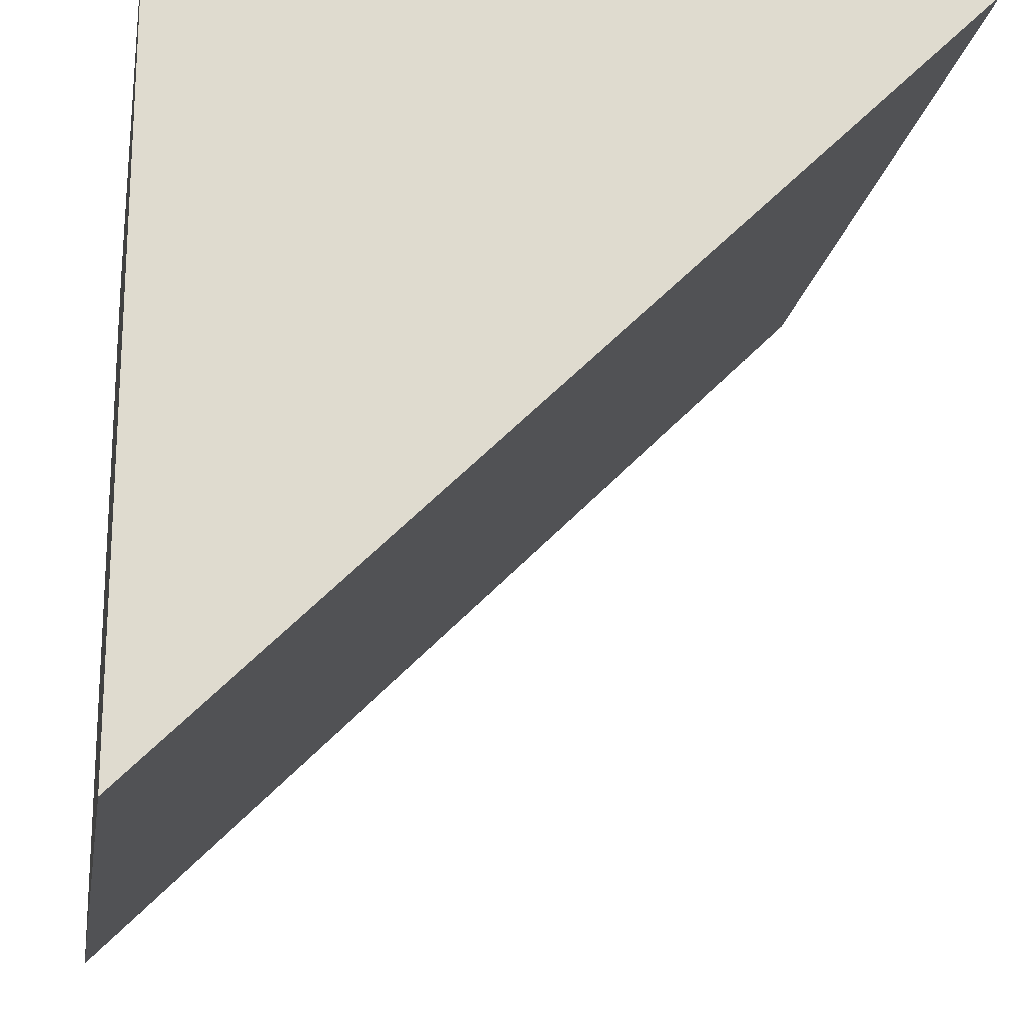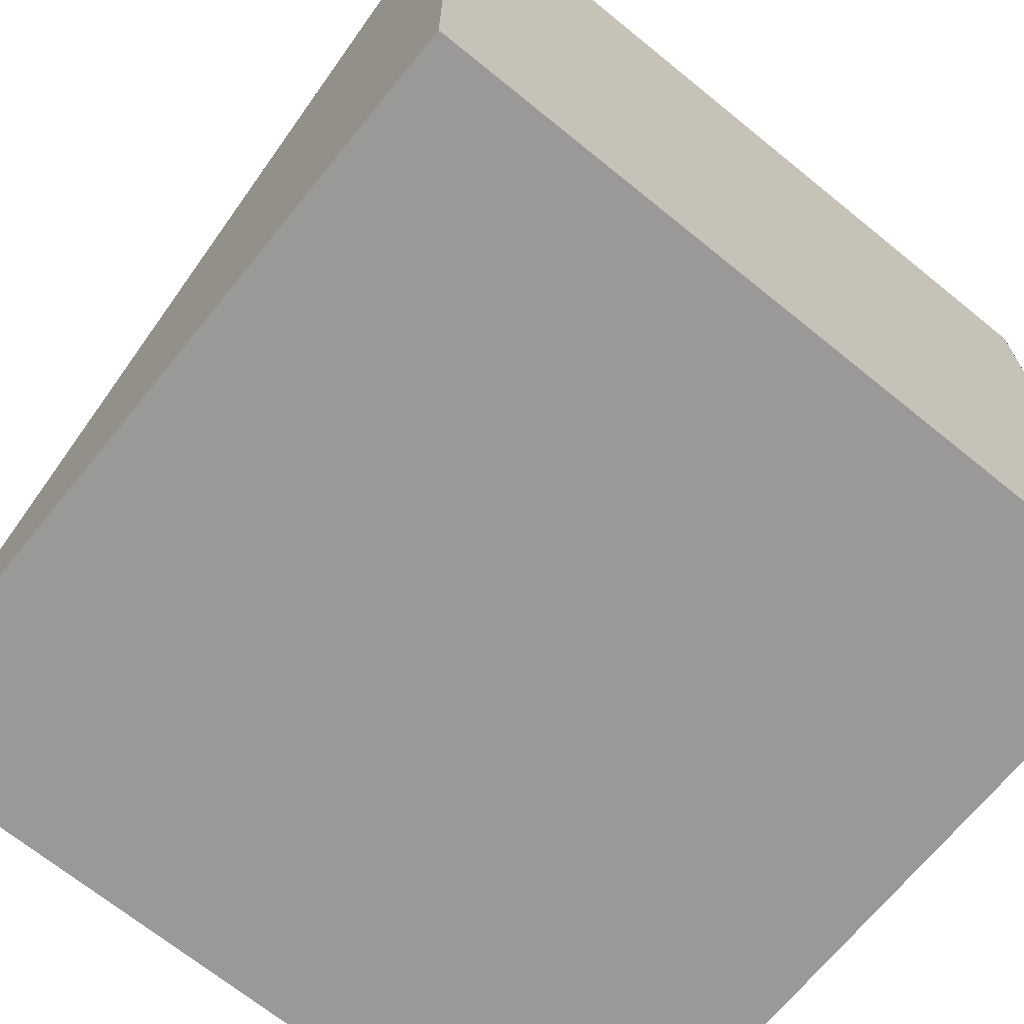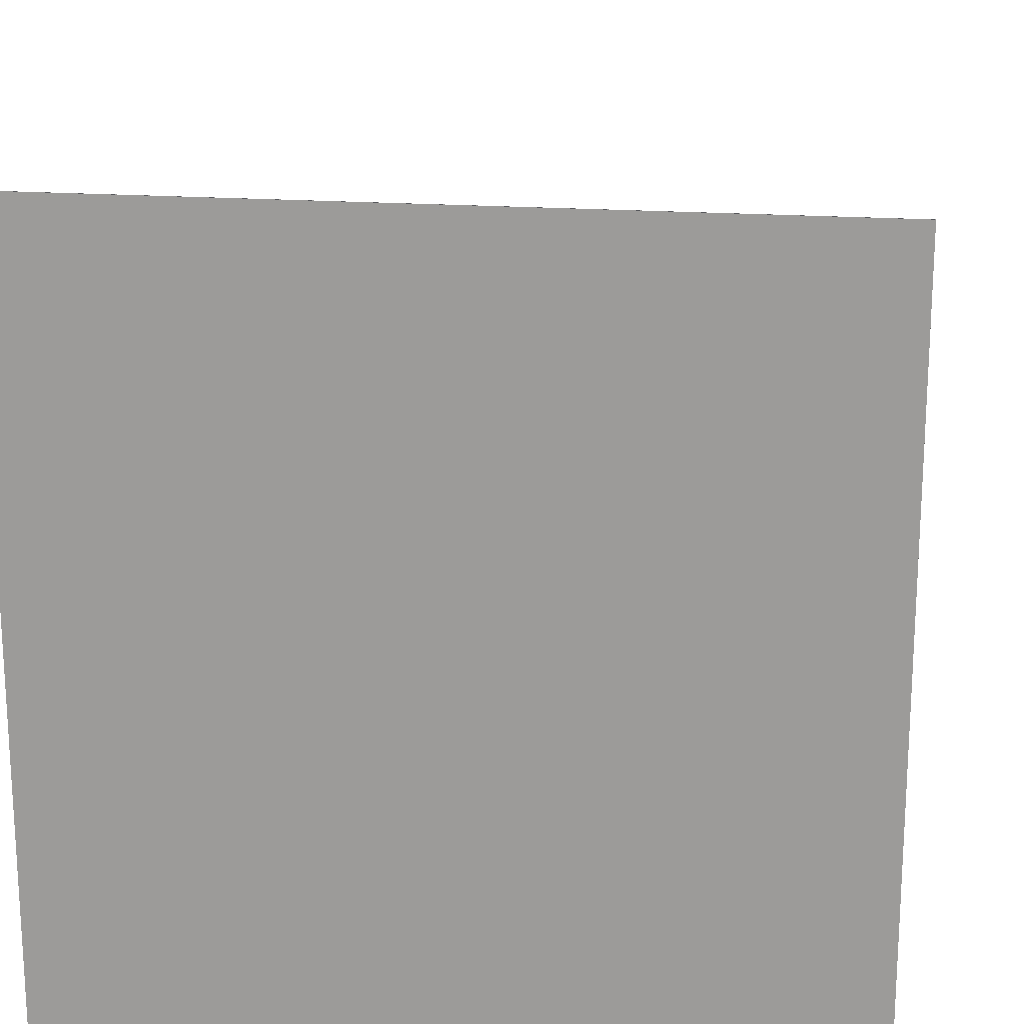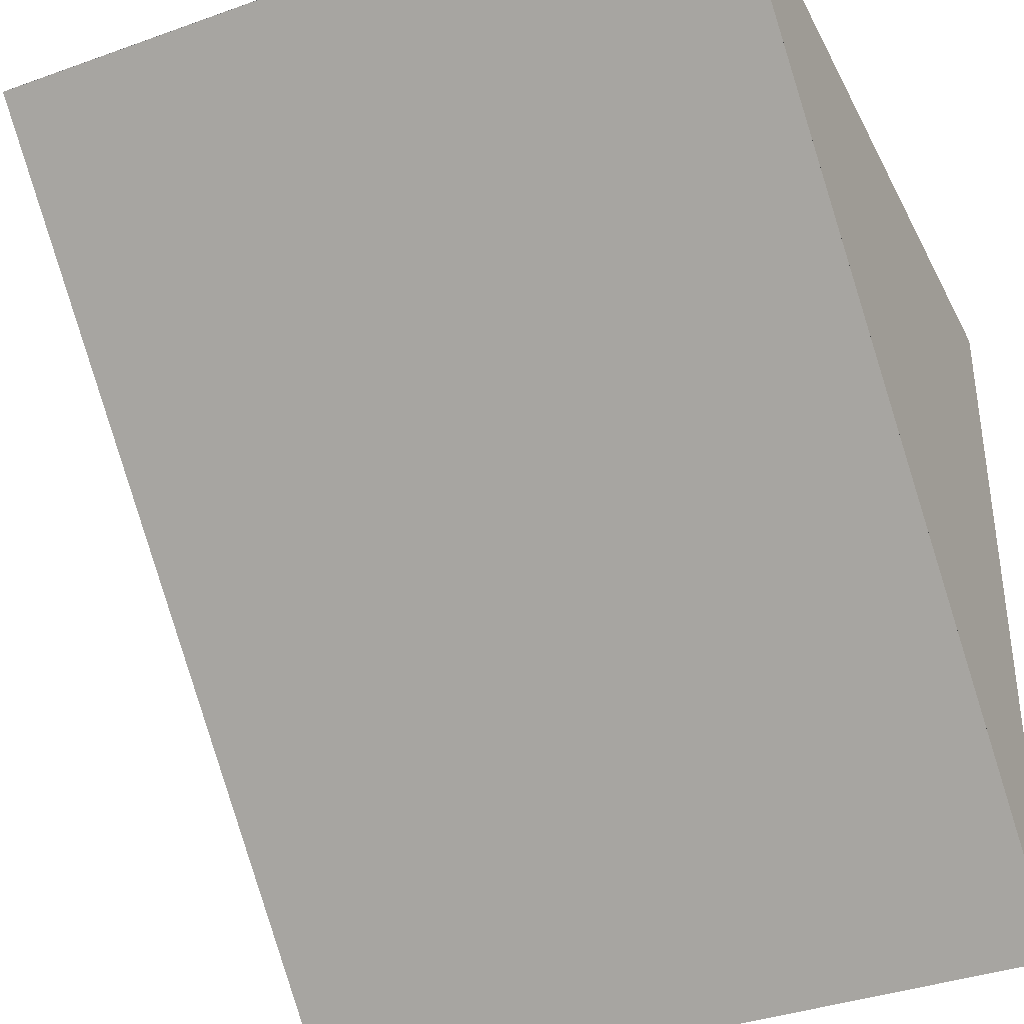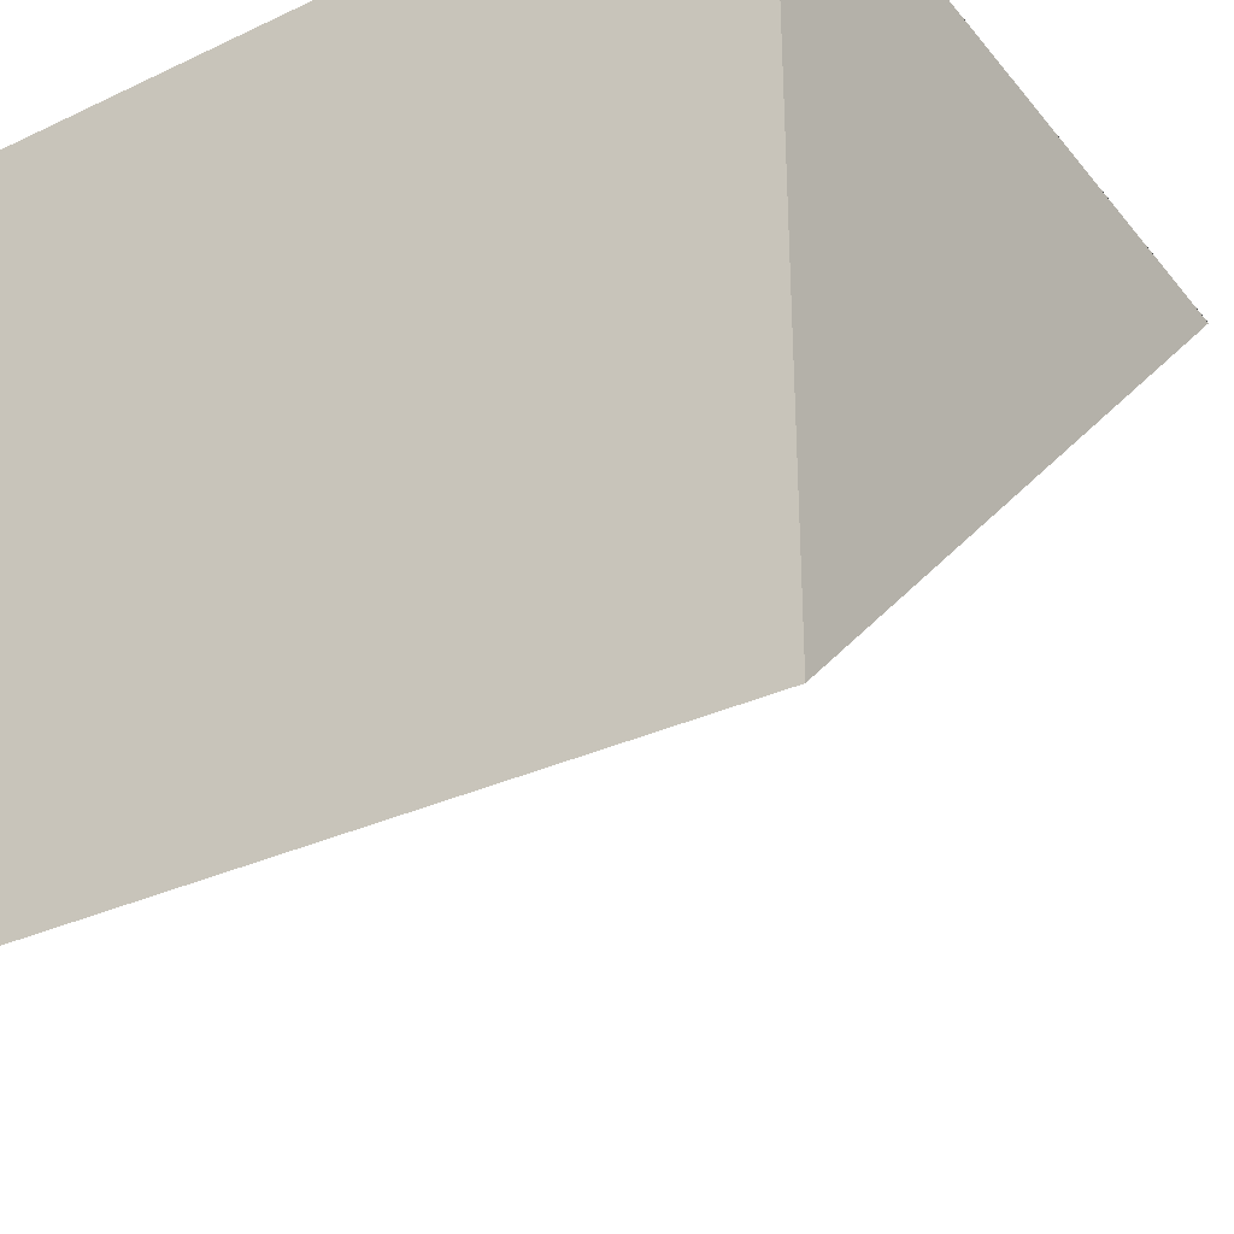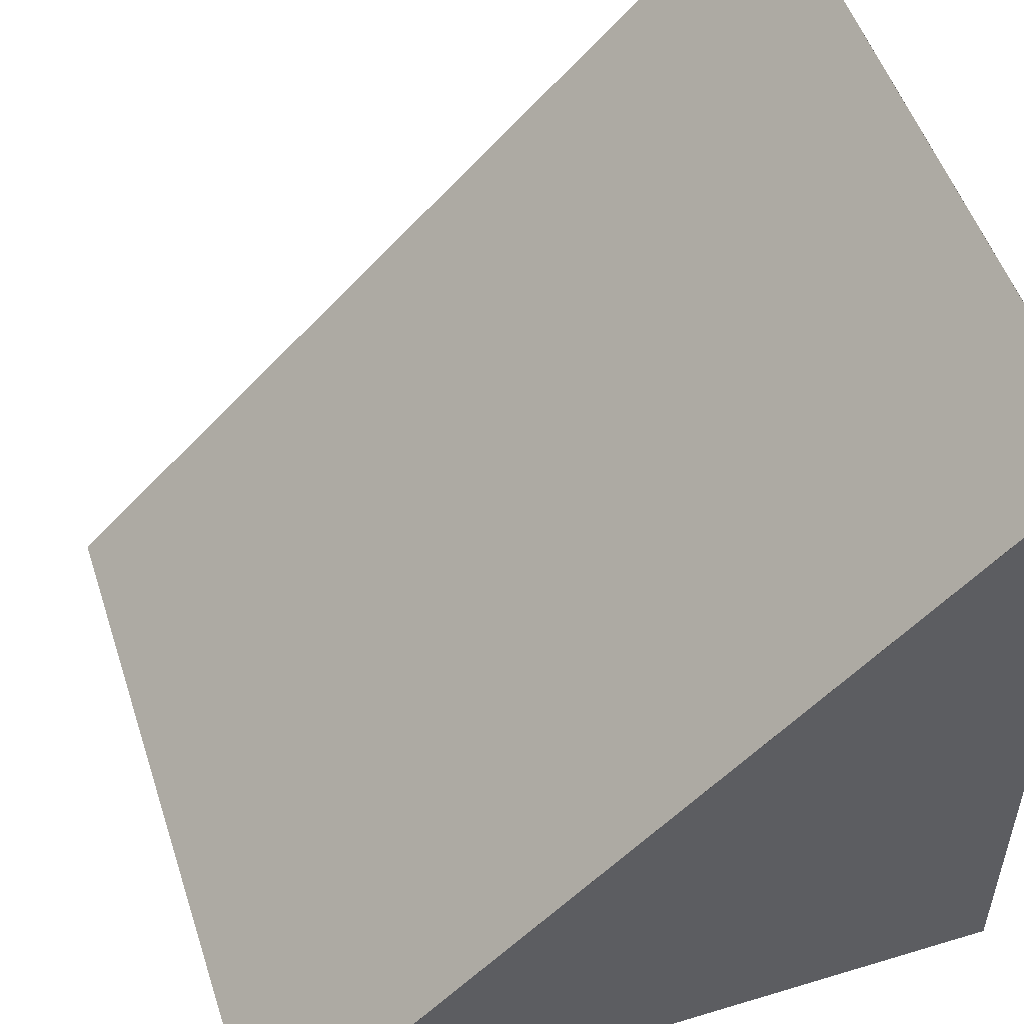
<metadata>
{"format":"obj","ext":"obj","renderer":"f3d","projection":"perspective","resolution":1024,"background":"white","views":[{"elev":-19.2,"azim":80.6,"up":"+Z"},{"elev":-69.0,"azim":-39.1,"up":"+Y"},{"elev":18.7,"azim":8.2,"up":"+Y"},{"elev":-37.4,"azim":-155.4,"up":"+Z"},{"elev":-32.4,"azim":33.0,"up":"+Z"},{"elev":52.3,"azim":-108.0,"up":"+Y"}]}
</metadata>
<code>
g default
v -300 -300 300
v 300 -300 300
v -300 300 300
v 300 300 300
v -300 300 300.1
v 300 300 300.1
v -300 -300 -300
v 300 -300 -300
g Base_Side:pCube1
f 1 2 4 3
f 3 4 6 5
f 5 6 8 7
f 7 8 2 1
f 2 8 6 4
f 7 1 3 5

</code>
